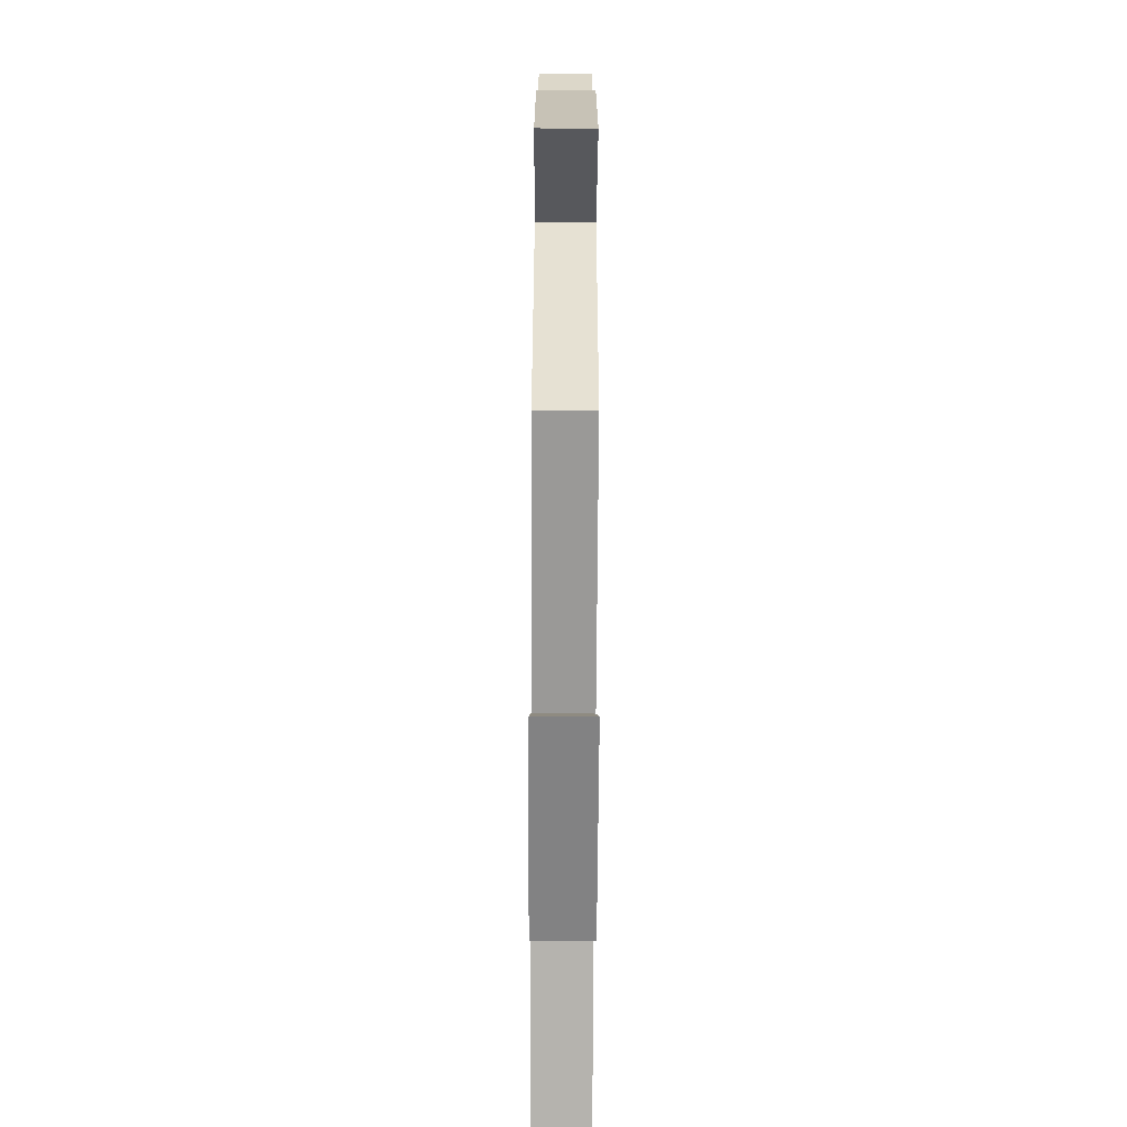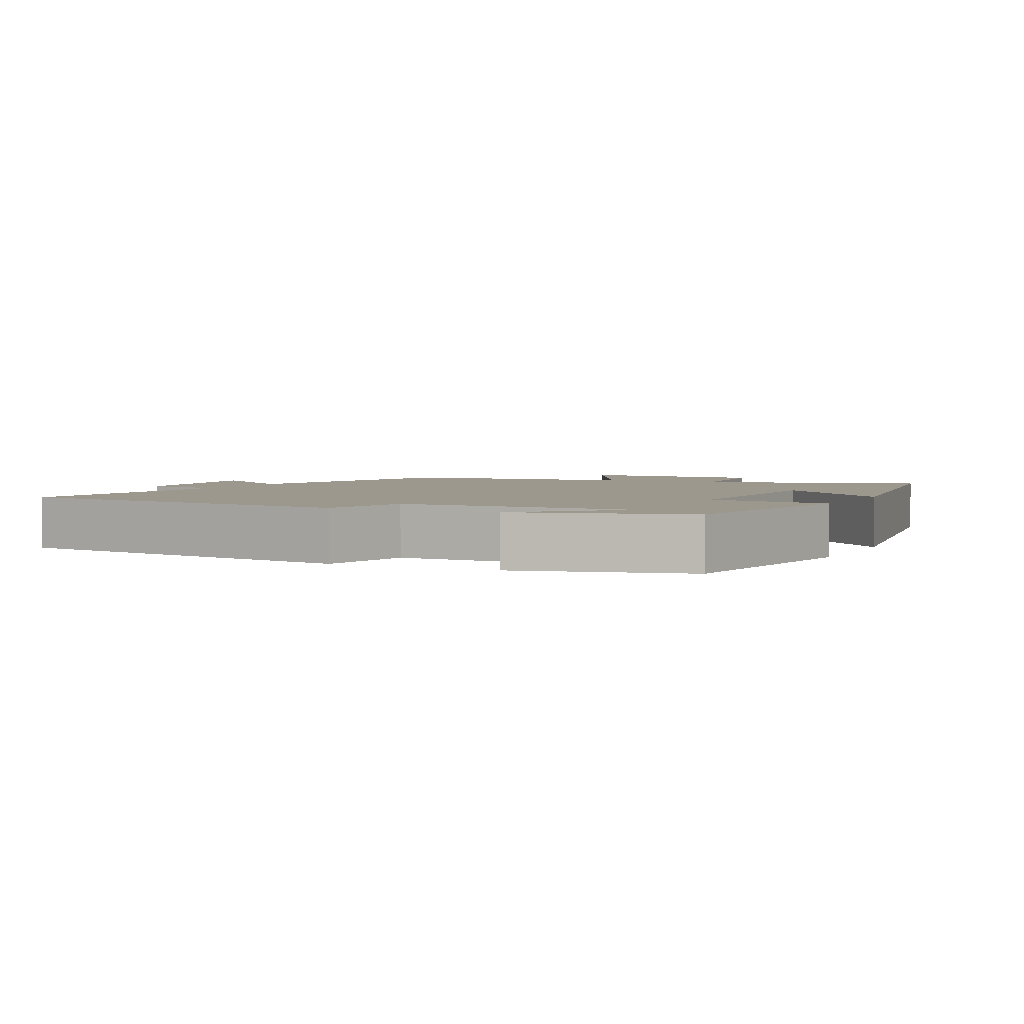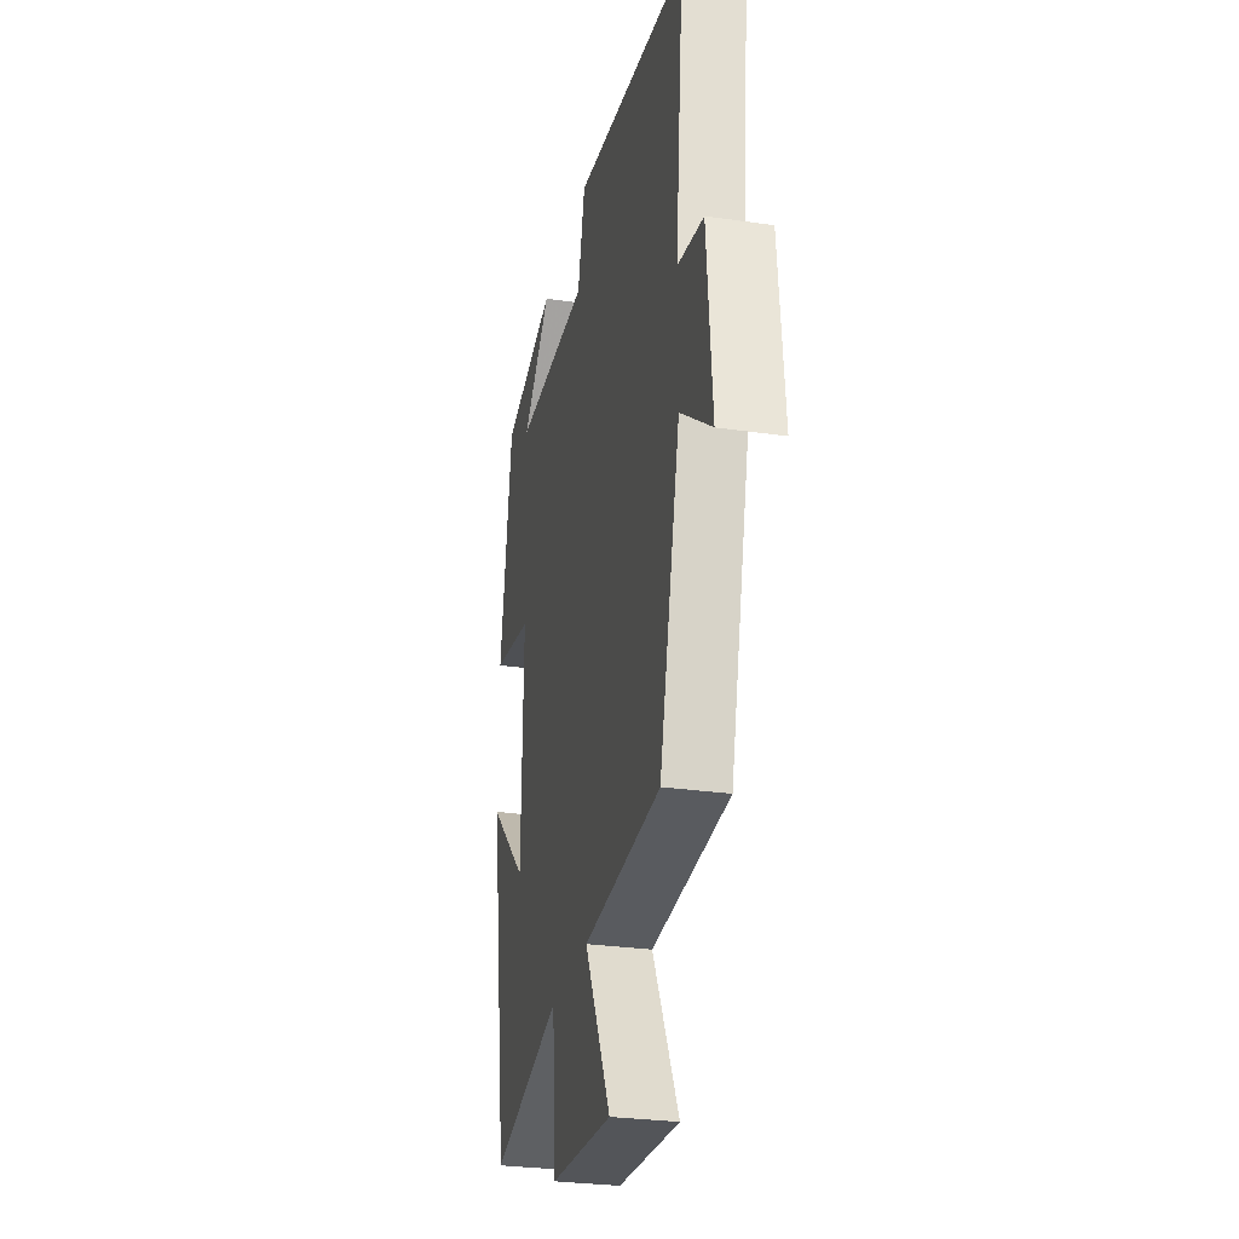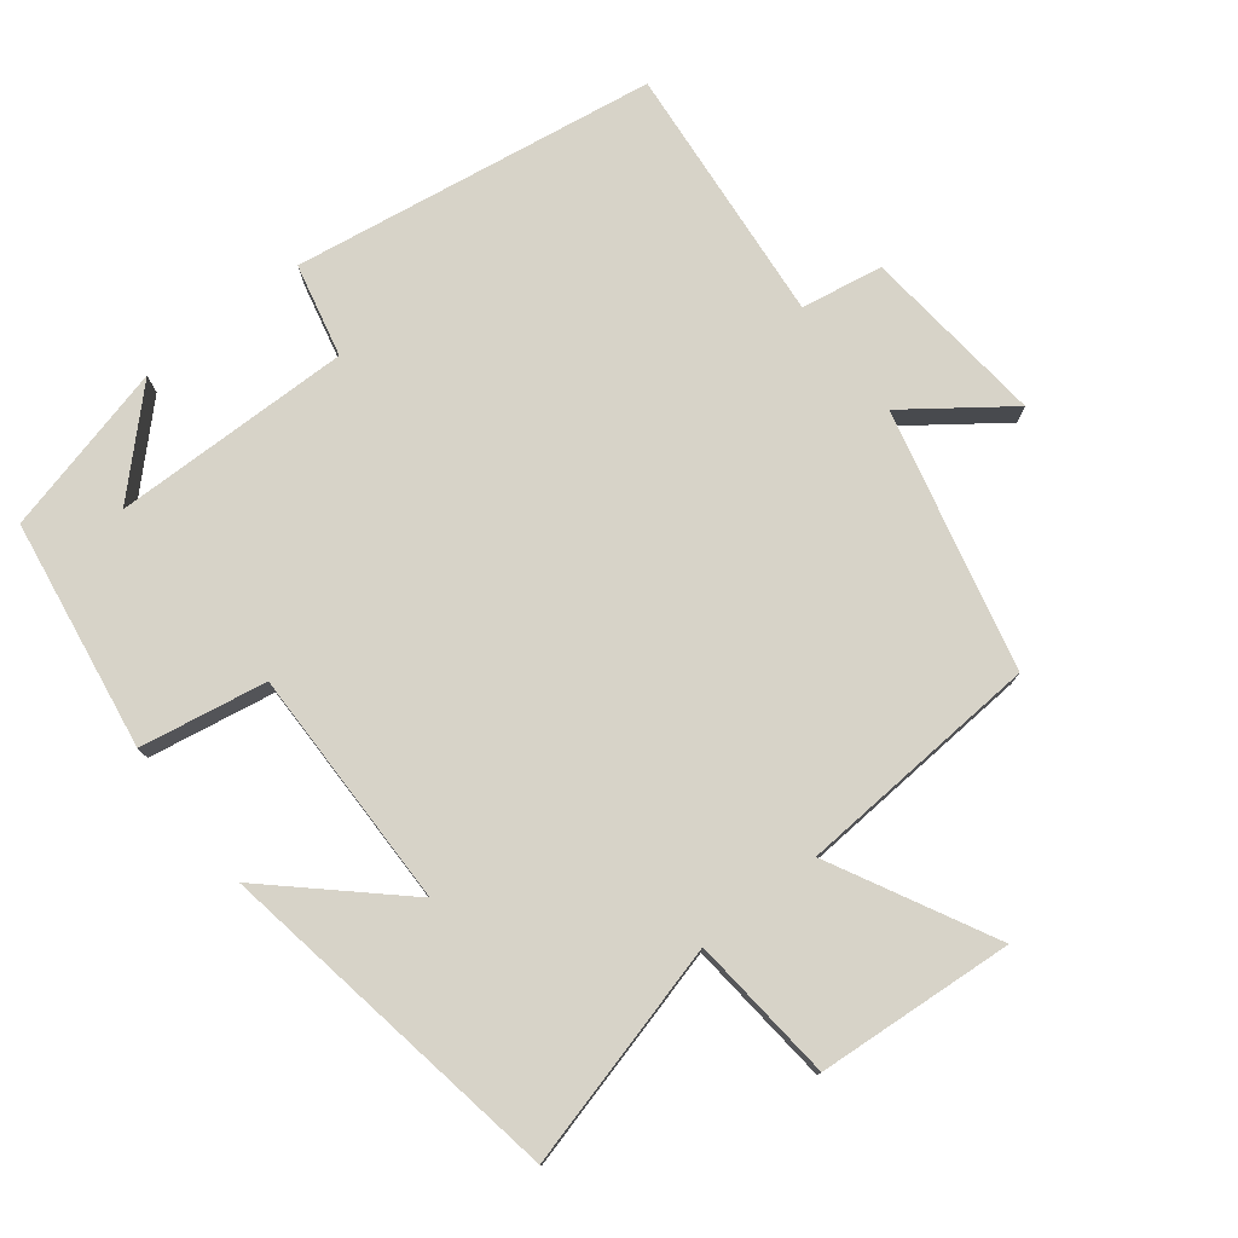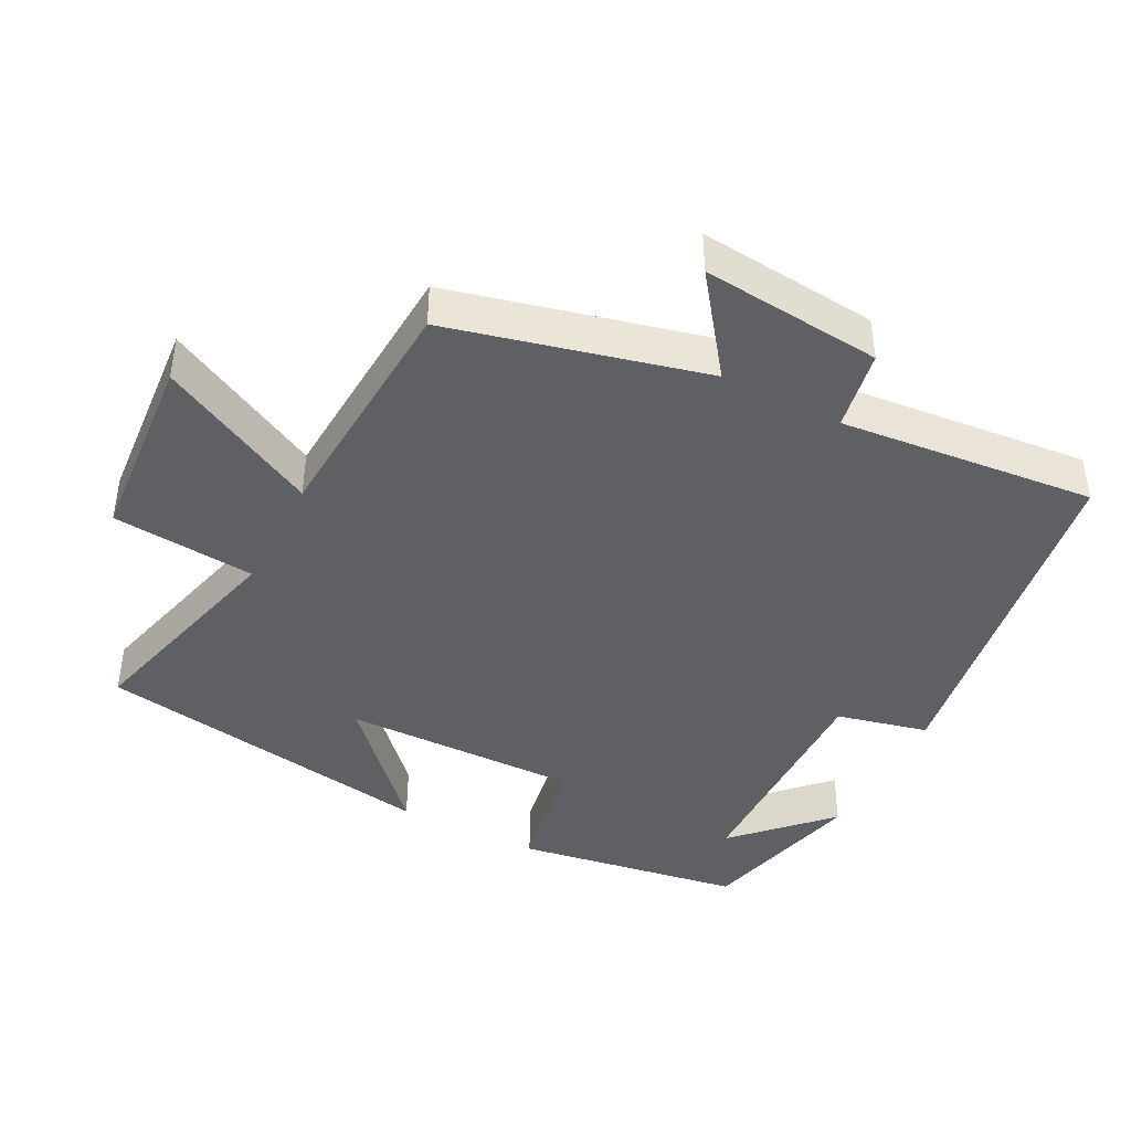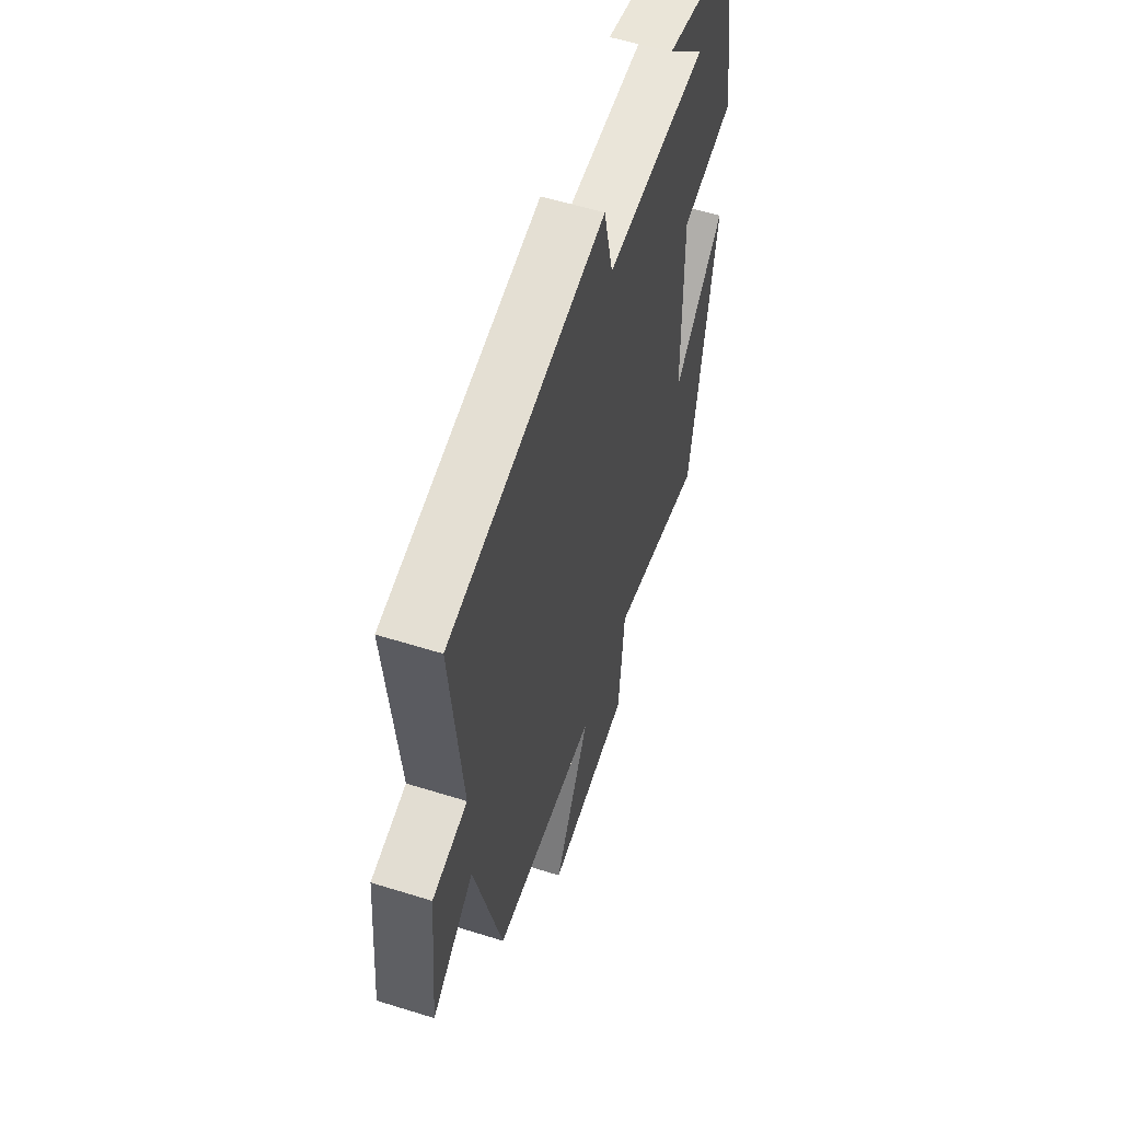
<metadata>
{"format":"obj","ext":"obj","renderer":"f3d","projection":"perspective","resolution":1024,"background":"white","views":[{"elev":-65.4,"azim":-90.3,"up":"+Z"},{"elev":3.0,"azim":25.6,"up":"+Y"},{"elev":-28.7,"azim":-102.3,"up":"+Z"},{"elev":77.1,"azim":141.7,"up":"+Y"},{"elev":-42.6,"azim":-117.4,"up":"+Y"},{"elev":56.8,"azim":-71.9,"up":"+Z"}]}
</metadata>
<code>
v 0.42 0.07 -0.581
v 0.108 0.07 -0.5
v 0.09 0.07 -0.704
v -0.184 0.07 -0.726
v -0.068 0.07 -0.5
v -0.41 0.07 -0.479
v -0.5 0.07 -0.118
v -0.638 0.07 -0.221
v -0.614 0.07 0.035
v -0.5 0.07 0.056
v -0.536 0.07 0.419
v -0.029 0.07 0.5
v 0.002 0.07 0.37
v 0.336 0.07 0.376
v 0.209 0.07 0.5
v 0.448 0.07 0.441
v 0.5 0.07 0.119
v 0.324 0.07 0.087
v 0.33 0.07 -0.249
v 0.5 0.07 -0.091
v 0.42 0 -0.581
v 0.108 0 -0.5
v 0.09 0 -0.704
v -0.184 0 -0.726
v -0.068 0 -0.5
v -0.41 0 -0.479
v -0.5 0 -0.118
v -0.638 0 -0.221
v -0.614 0 0.035
v -0.5 0 0.056
v -0.536 0 0.419
v -0.029 0 0.5
v 0.002 0 0.37
v 0.336 0 0.376
v 0.209 0 0.5
v 0.448 0 0.441
v 0.5 0 0.119
v 0.324 0 0.087
v 0.33 0 -0.249
v 0.5 0 -0.091
f 19 20 1 2
f 18 19 2
f 16 17 18
f 16 18 2
f 14 15 16
f 14 16 2
f 13 14 2
f 10 11 12 13
f 10 13 2
f 7 8 9 10
f 5 6 7 10
f 5 10 2
f 2 3 4 5
f 22 21 40 39
f 22 39 38
f 38 37 36
f 22 38 36
f 36 35 34
f 22 36 34
f 22 34 33
f 33 32 31 30
f 22 33 30
f 30 29 28 27
f 30 27 26 25
f 22 30 25
f 25 24 23 22
f 1 21 22 2
f 2 22 23 3
f 3 23 24 4
f 4 24 25 5
f 5 25 26 6
f 6 26 27 7
f 7 27 28 8
f 8 28 29 9
f 9 29 30 10
f 10 30 31 11
f 11 31 32 12
f 12 32 33 13
f 13 33 34 14
f 14 34 35 15
f 15 35 36 16
f 16 36 37 17
f 17 37 38 18
f 18 38 39 19
f 19 39 40 20
f 20 40 21 1

</code>
